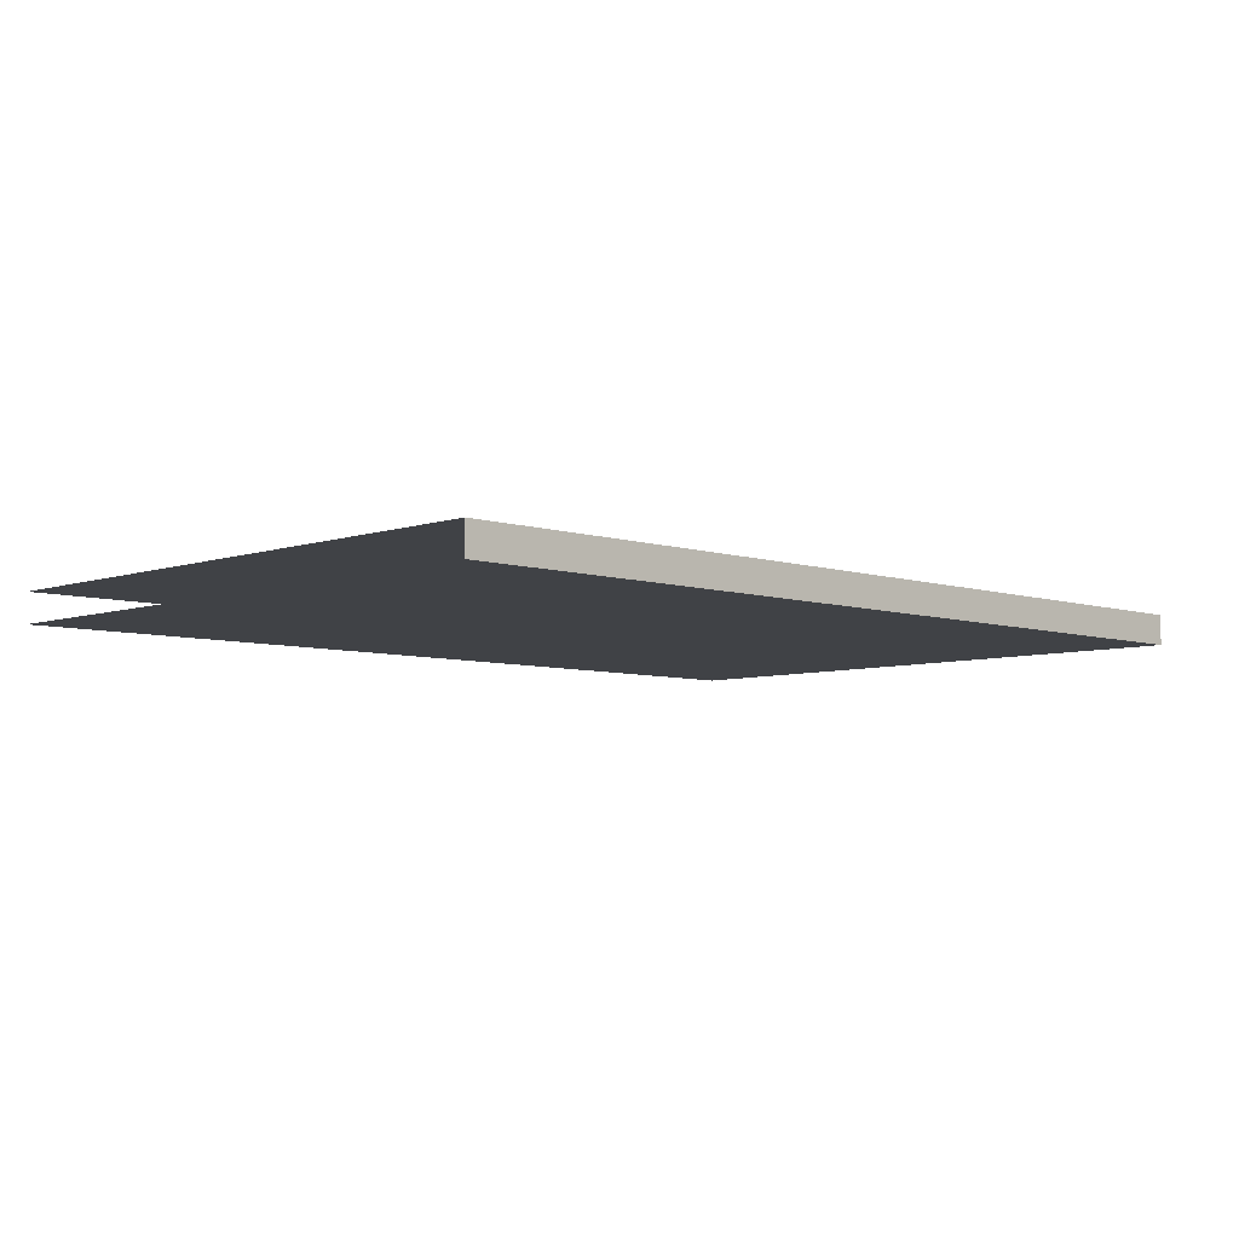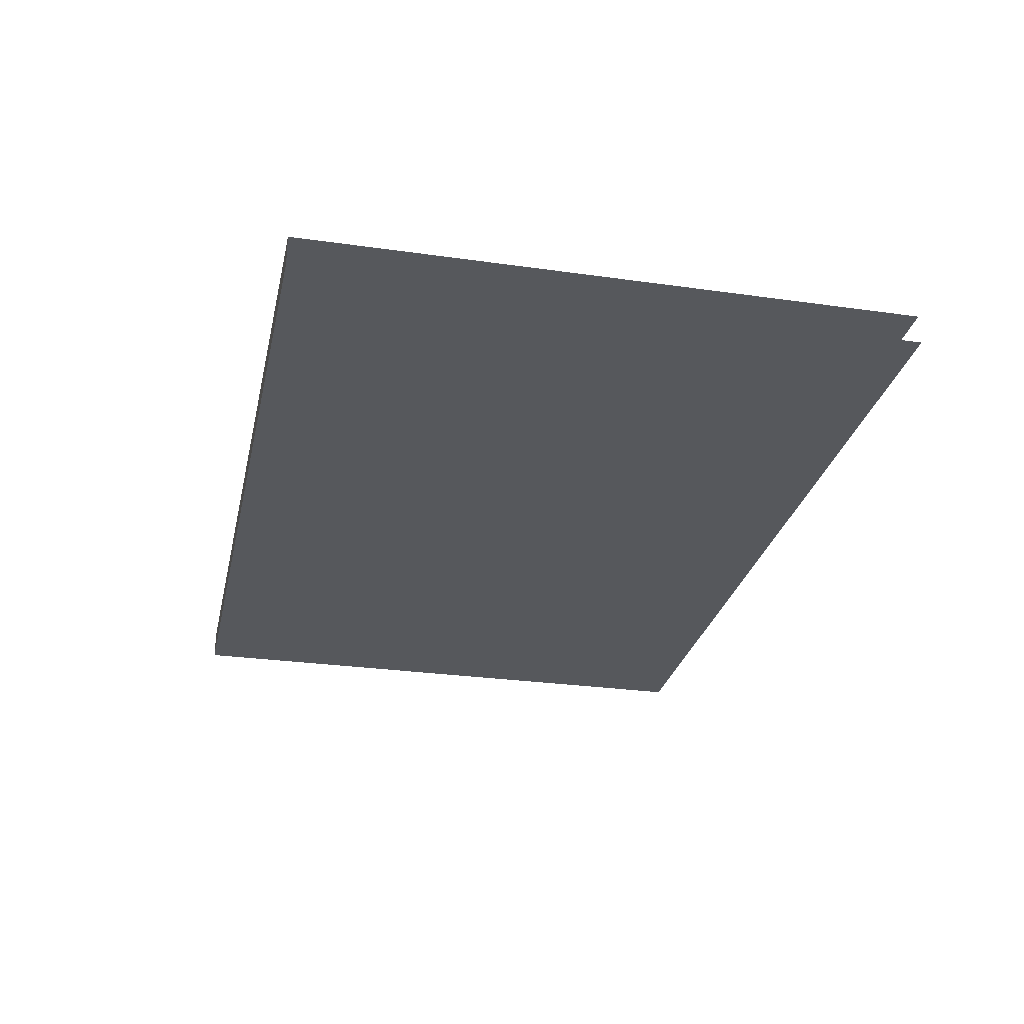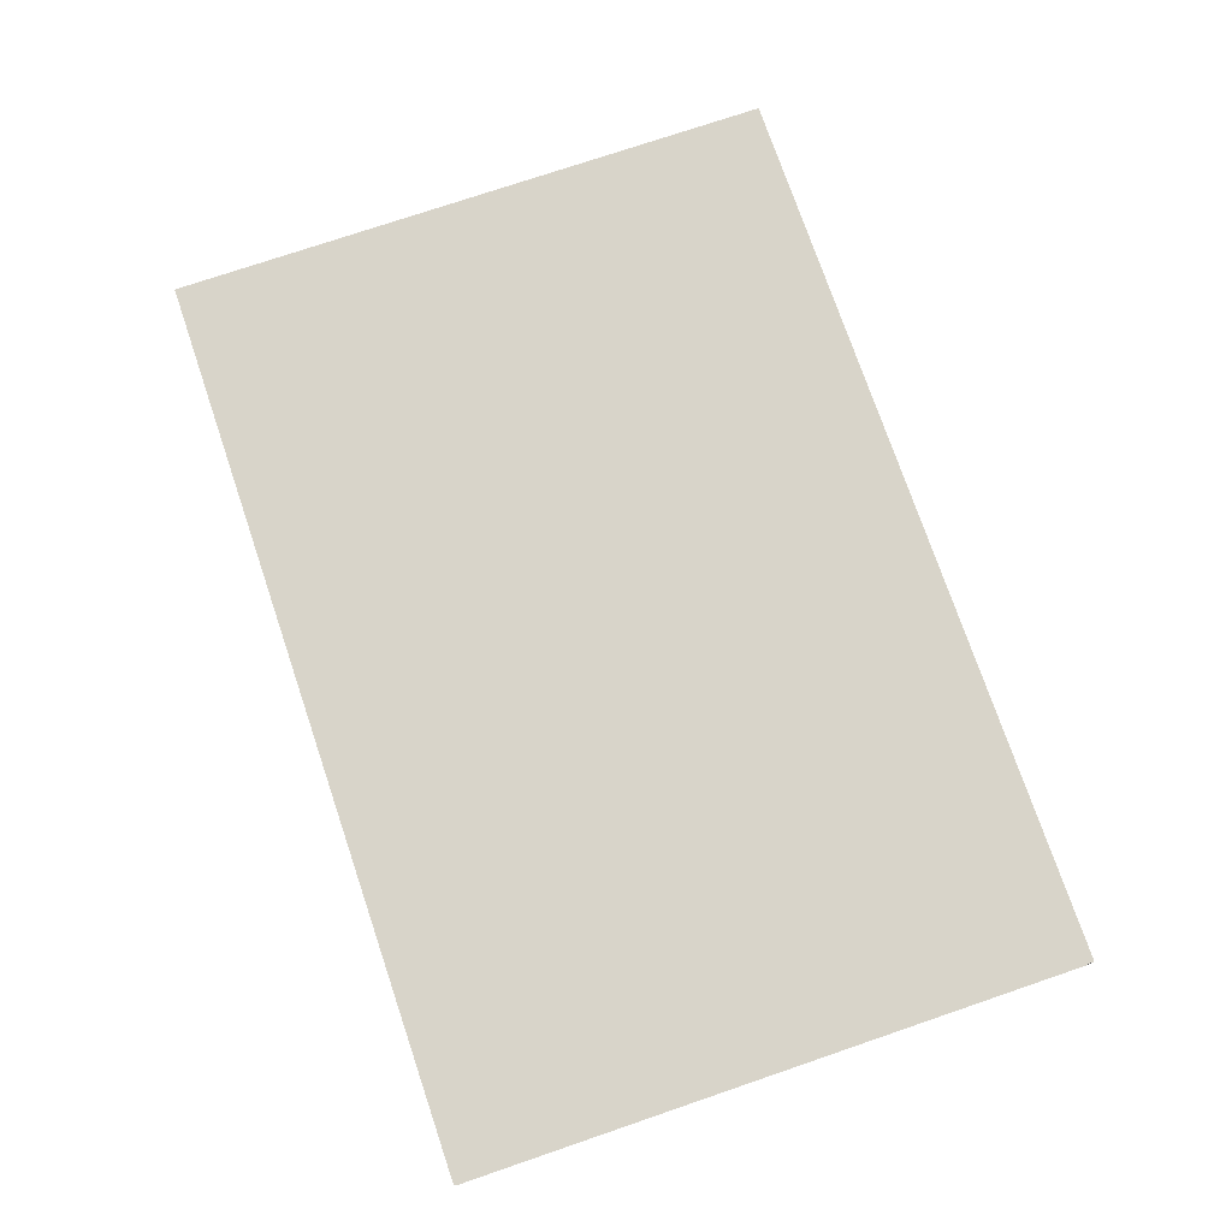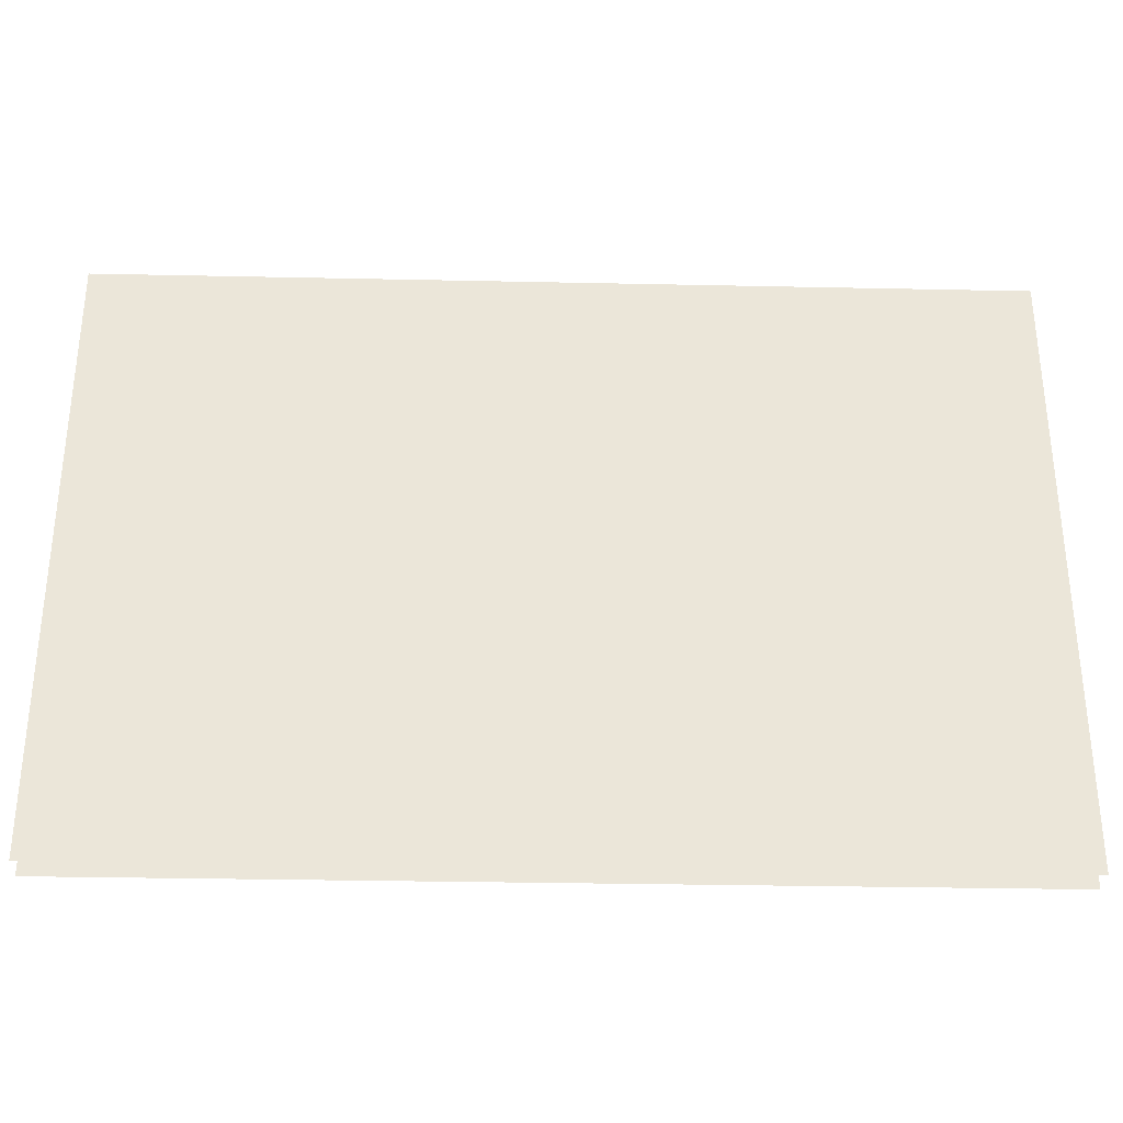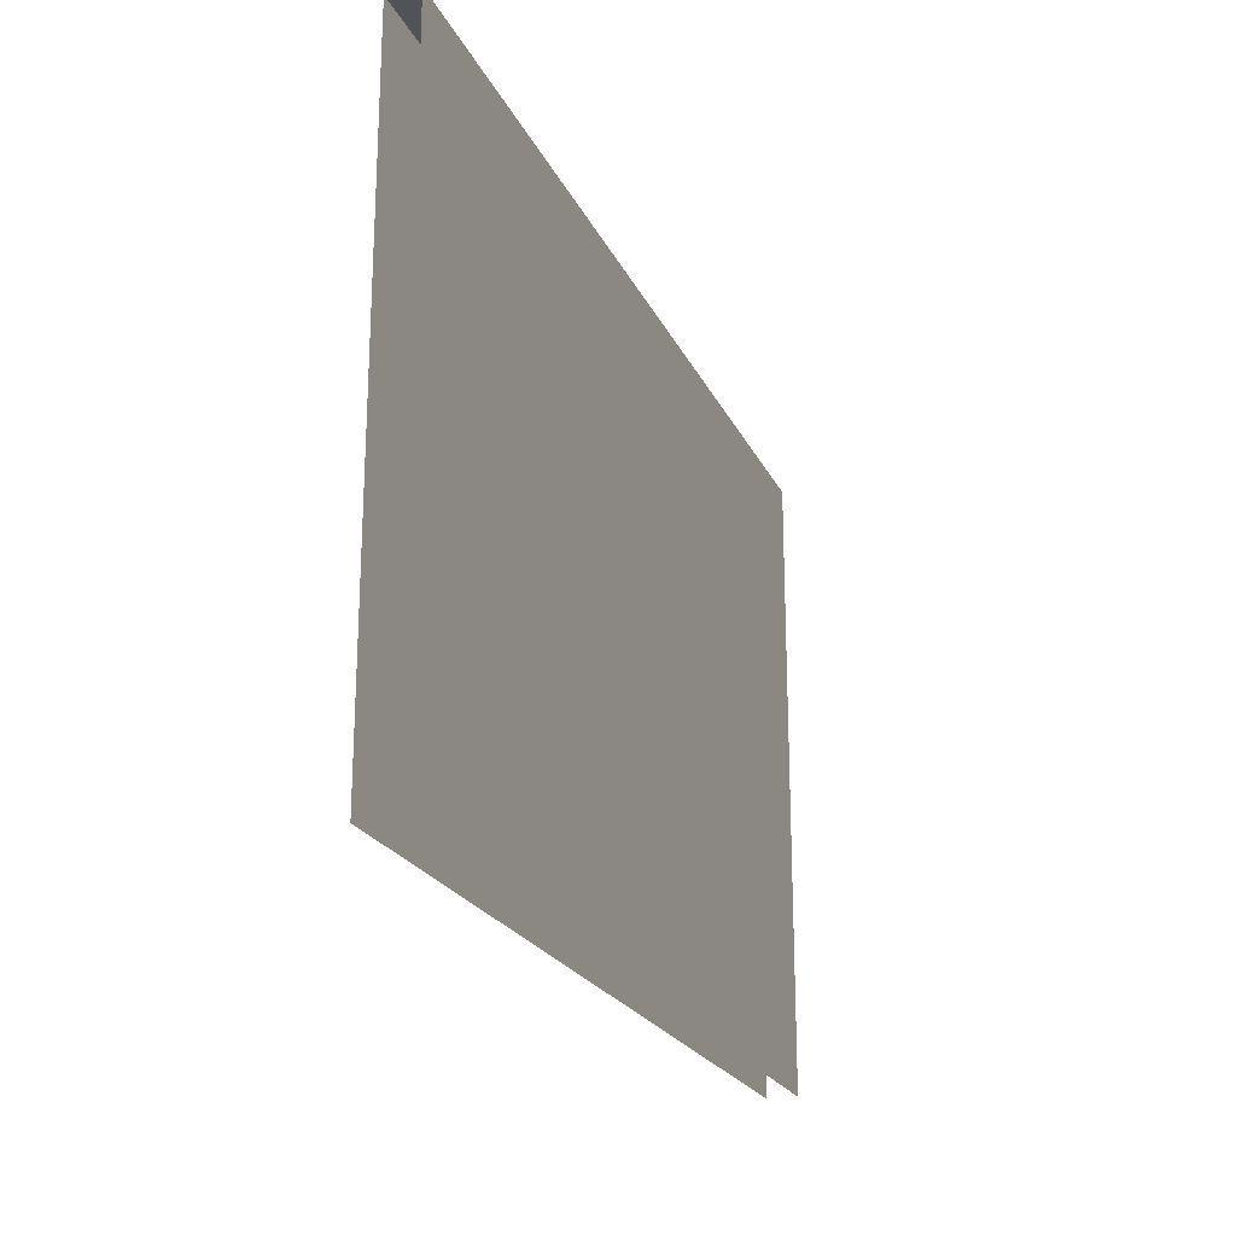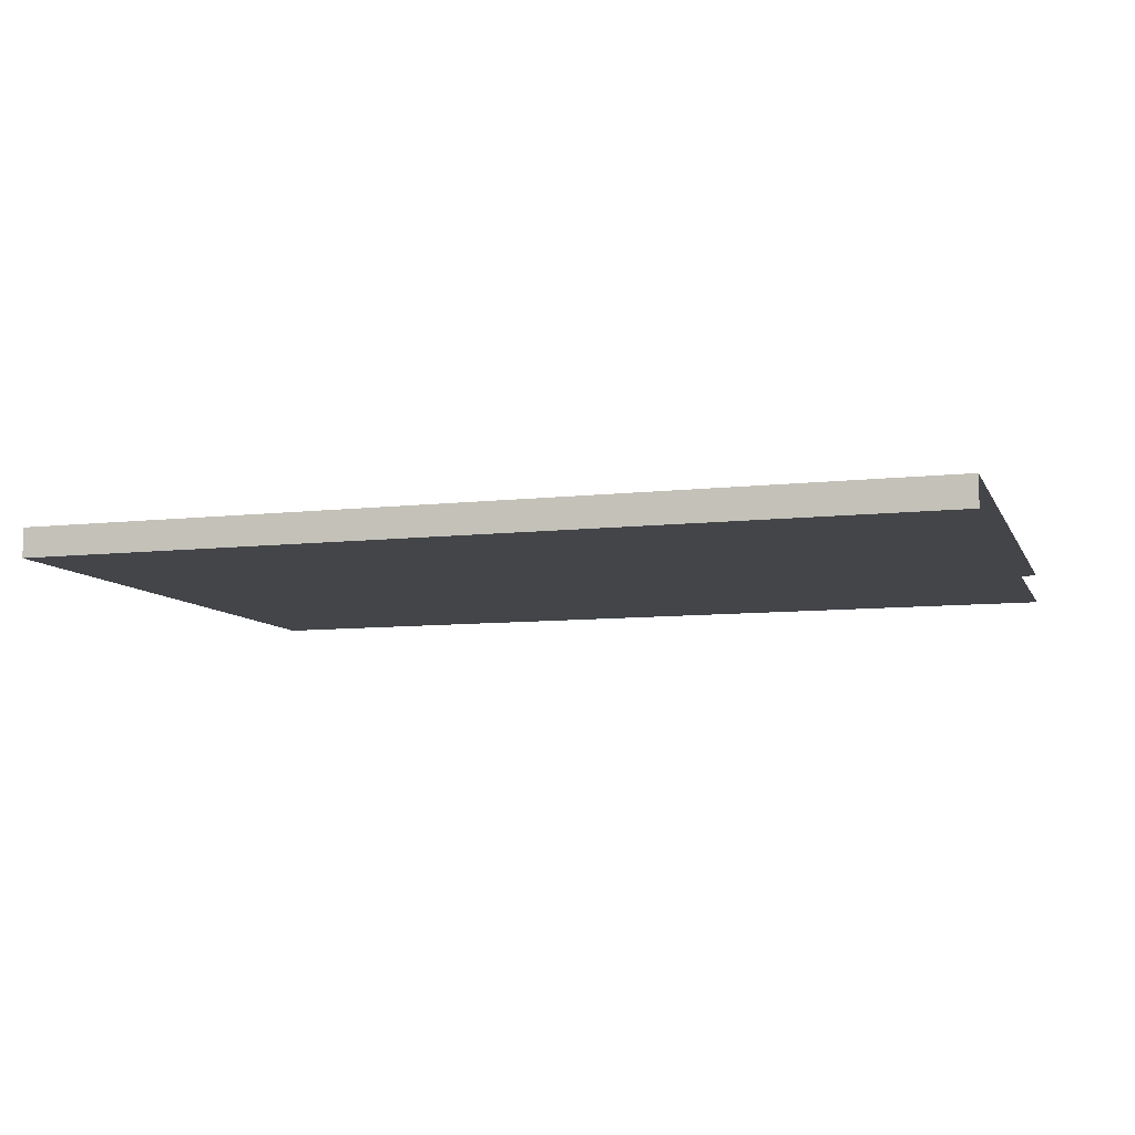
<metadata>
{"format":"obj","ext":"obj","renderer":"f3d","projection":"perspective","resolution":1024,"background":"white","views":[{"elev":-6.2,"azim":135.7,"up":"+Z"},{"elev":-27.9,"azim":-102.2,"up":"+Z"},{"elev":75.1,"azim":71.2,"up":"+Z"},{"elev":-31.9,"azim":178.3,"up":"+Y"},{"elev":-21.9,"azim":-70.4,"up":"+Y"},{"elev":-8.6,"azim":-162.8,"up":"+Z"}]}
</metadata>
<code>
g m_dlc5_wall_window_02_glass
v -0.3794 0.4694 0.1658
v -0.3794 1.792 0.1658
v 1.575 1.792 0.1658
v 1.575 0.4694 0.1658
v -0.3794 1.792 0.1012
v -0.3794 0.4694 0.1012
v 1.575 0.4694 0.1012
v 1.575 1.792 0.1012
v 1.575 1.792 0.1012
v 1.575 1.792 0.1658
v -0.3794 1.792 0.1658
v -0.3794 1.792 0.1012
g m_dlc5_wall_window_02_glass_0
f 3 2 1
f 4 3 1
f 7 6 5
f 8 7 5
f 11 10 9
f 12 11 9

</code>
